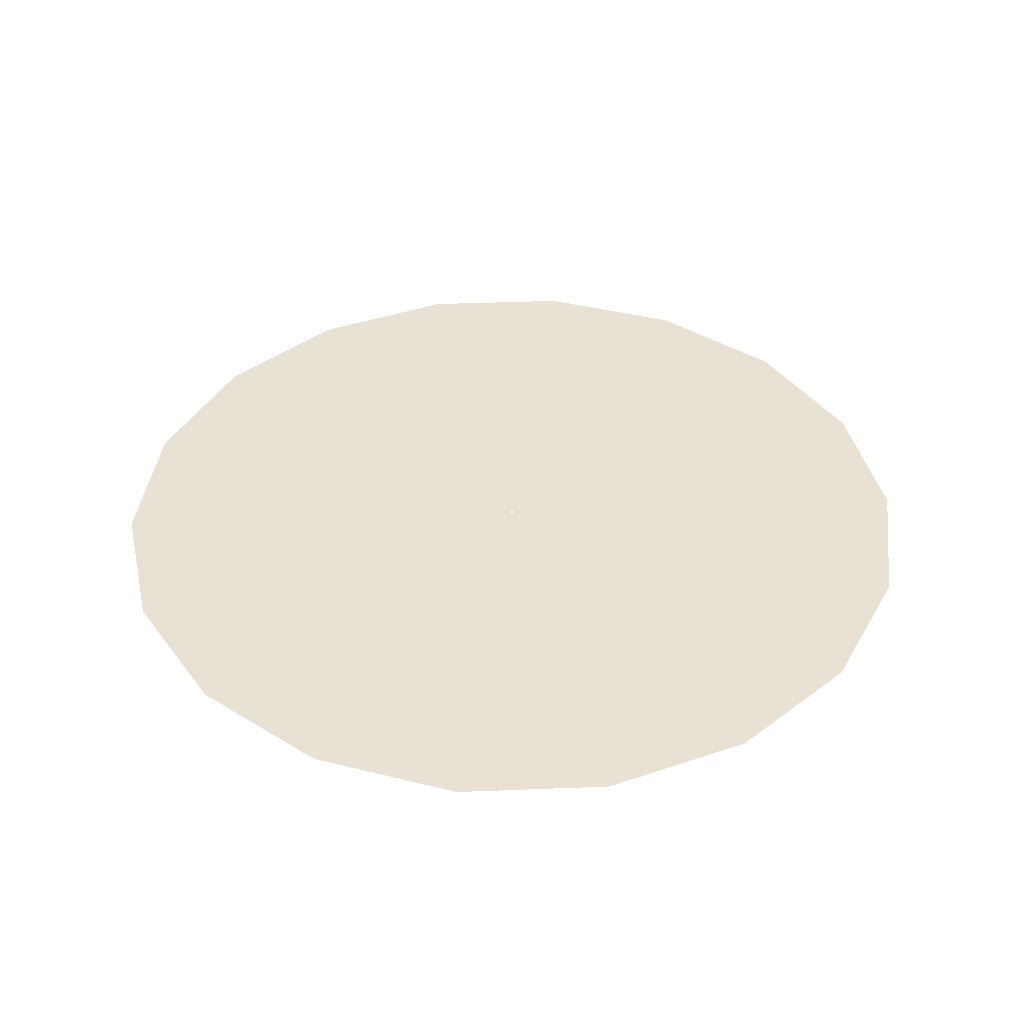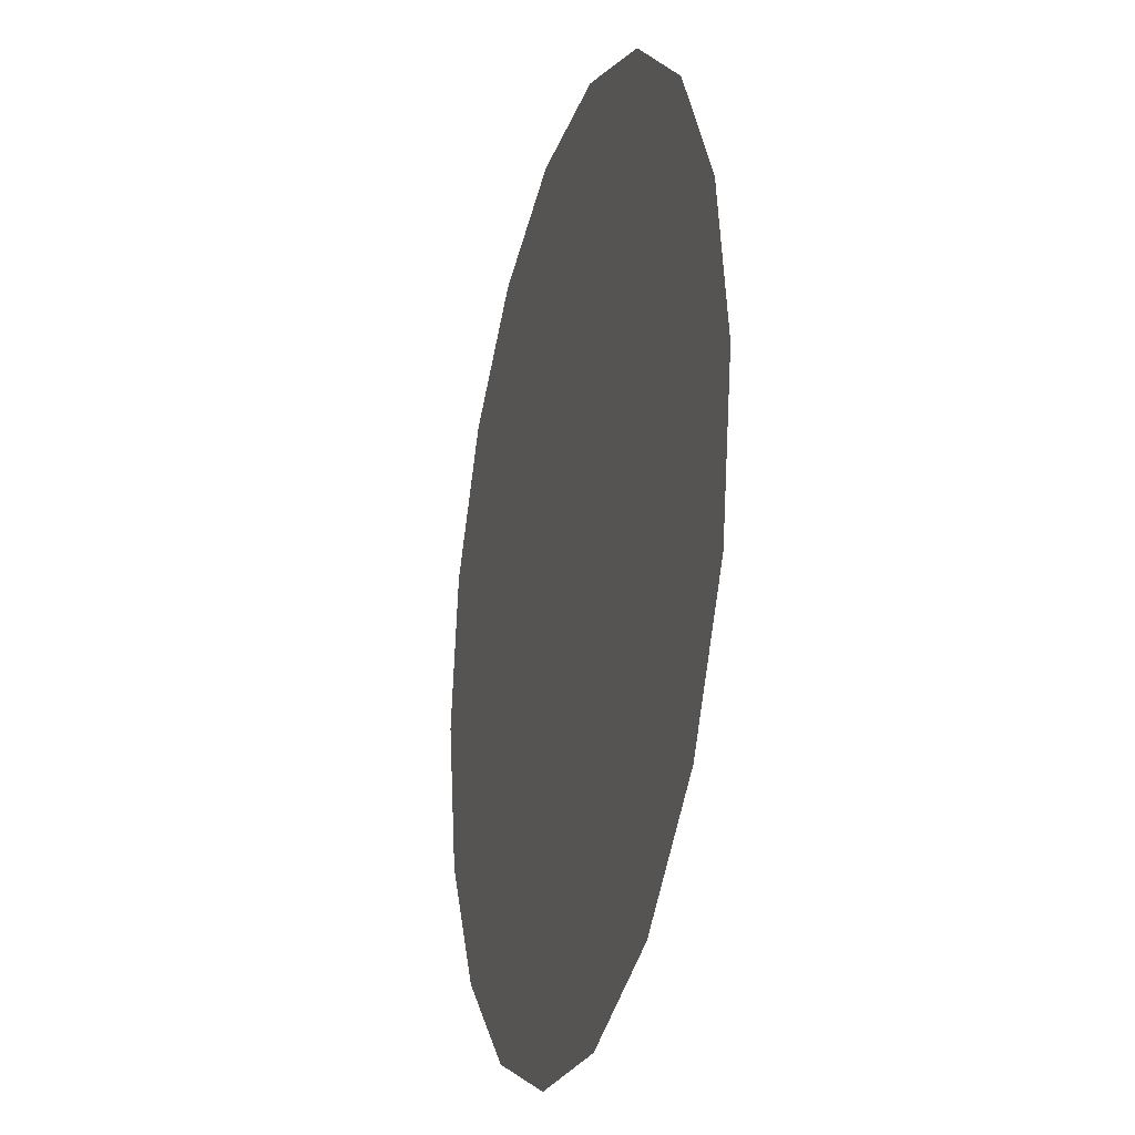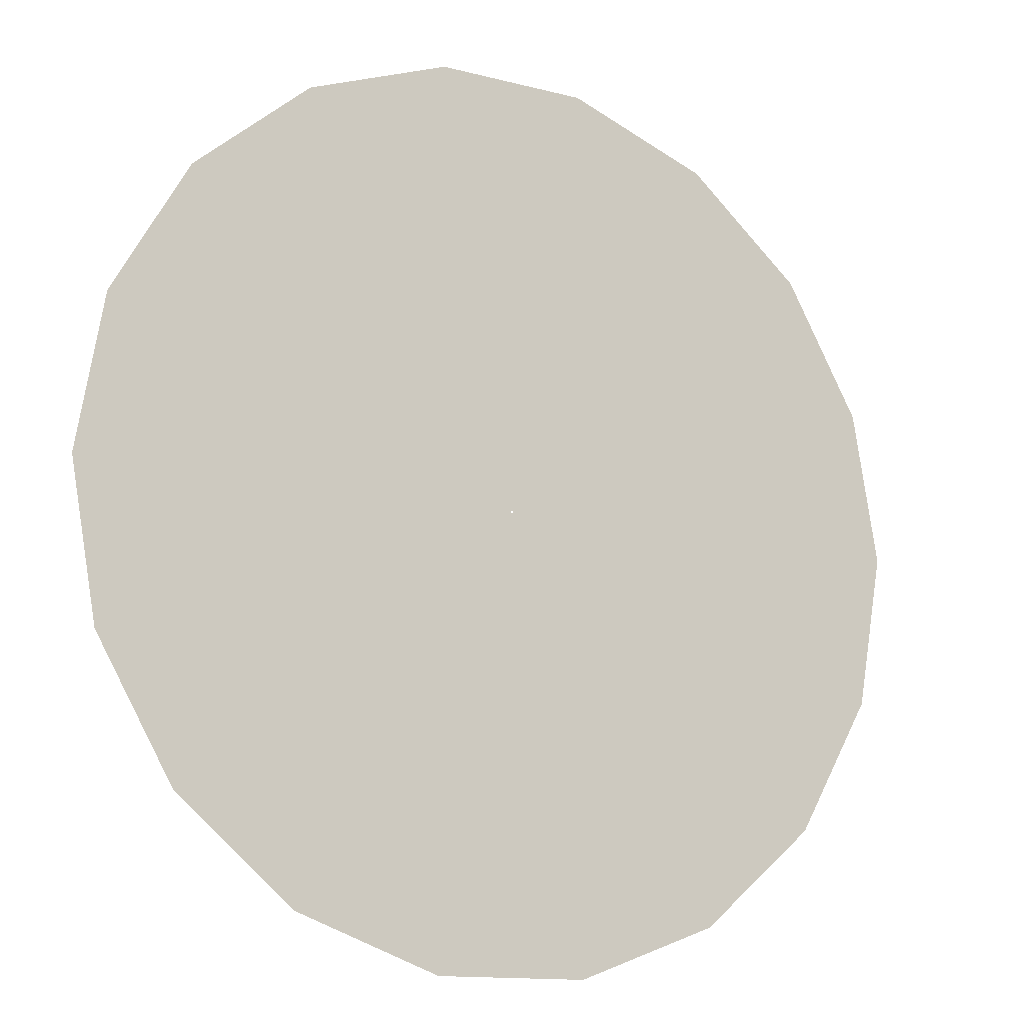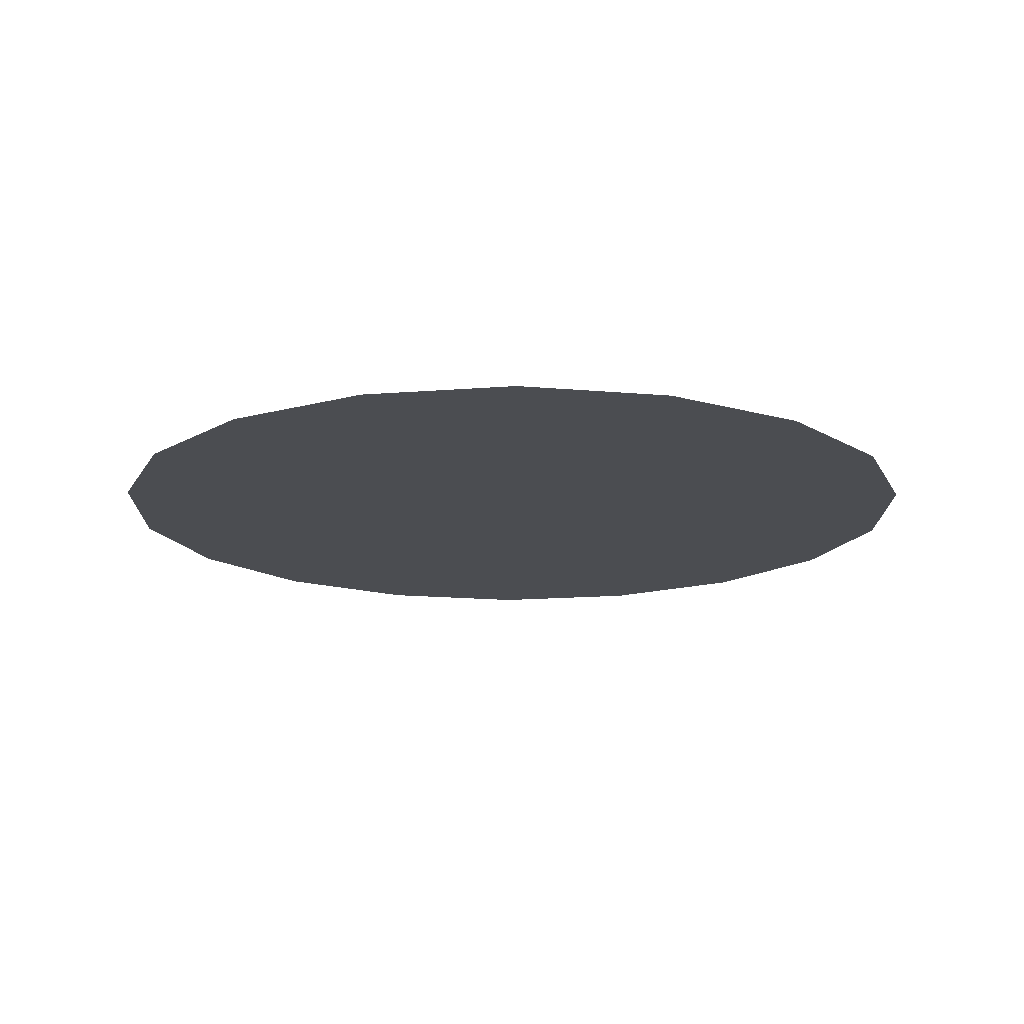
<metadata>
{"format":"obj","ext":"obj","renderer":"f3d","projection":"perspective","resolution":1024,"background":"white","views":[{"elev":39.9,"azim":137.2,"up":"+Z"},{"elev":-22.2,"azim":74.7,"up":"+Y"},{"elev":-13.0,"azim":-31.0,"up":"+Y"},{"elev":-15.9,"azim":9.4,"up":"+Z"}]}
</metadata>
<code>
g fx_fbx_shape_21
v 0.1077 -0.611 0
v 0.1293 -0.7332 0
v 0.3722 -0.6447 0
v 0.3102 -0.5373 0
v 0.08619 -0.4888 0
v 0.5703 -0.4785 0
v 0.2482 -0.4298 0
v 0.06464 -0.3666 0
v 0.4753 -0.3988 0
v 0.6996 -0.2546 0
v 0.1861 -0.3224 0
v 0.04309 -0.2444 0
v 0.3802 -0.319 0
v 0.583 -0.2122 0
v 0.7445 0 0
v 0.1241 -0.2149 0
v 0.02155 -0.1222 0
v 0.2852 -0.2393 0
v 0.4664 -0.1698 0
v 0.6204 0 0
v 0.6996 0.2546 0
v 0.06204 -0.1075 0
v 0.0003901 -0.002213 0
v 0.001123 -0.001946 0
v 0.1901 -0.1595 0
v 0.09505 -0.07976 0
v 0.001721 -0.001444 0
v 0.3498 -0.1273 0
v 0.4963 0 0
v 0.583 0.2122 0
v 0.5703 0.4785 0
v 0.2332 -0.08488 0
v 0.1166 -0.04244 0
v 0.002111 -0.0007684 0
v 0.3722 0 0
v 0.4664 0.1698 0
v 0.4753 0.3988 0
v 0.3722 0.6447 0
v 0.2482 0 0
v 0.1241 0 0
v 0.002247 1.487e-09 0
v 0.3498 0.1273 0
v 0.3802 0.319 0
v 0.3102 0.5373 0
v 0.1293 0.7332 0
v 0.2332 0.08488 0
v 0.1166 0.04244 0
v 0.002111 0.0007684 0
v 0.2852 0.2393 0
v 0.2482 0.4298 0
v 0.1077 0.611 0
v -0.1293 0.7332 0
v 0.1901 0.1595 0
v 0.09505 0.07976 0
v 0.001721 0.001444 0
v 0.1861 0.3224 0
v 0.08619 0.4888 0
v -0.1077 0.611 0
v -0.3722 0.6447 0
v 0.1241 0.2149 0
v 0.06204 0.1075 0
v 0.001123 0.001946 0
v 0.06464 0.3666 0
v -0.08619 0.4888 0
v -0.3102 0.5373 0
v -0.5703 0.4785 0
v 0.04309 0.2444 0
v 0.02155 0.1222 0
v 0.0003901 0.002213 0
v -0.06464 0.3666 0
v -0.2482 0.4298 0
v -0.4753 0.3988 0
v -0.6996 0.2546 0
v -0.04309 0.2444 0
v -0.02155 0.1222 0
v -0.0003902 0.002213 0
v -0.1861 0.3224 0
v -0.3802 0.319 0
v -0.583 0.2122 0
v -0.7445 1.124e-07 0
v -0.1241 0.2149 0
v -0.06204 0.1075 0
v -0.001123 0.001946 0
v -0.2852 0.2393 0
v -0.4664 0.1698 0
v -0.6204 9.368e-08 0
v -0.6996 -0.2546 0
v -0.1901 0.1595 0
v -0.09505 0.07976 0
v -0.001721 0.001444 0
v -0.3498 0.1273 0
v -0.4963 7.494e-08 0
v -0.583 -0.2122 0
v -0.5703 -0.4785 0
v -0.2332 0.08488 0
v -0.1166 0.04244 0
v -0.002111 0.0007684 0
v -0.3722 5.621e-08 0
v -0.4664 -0.1698 0
v -0.4753 -0.3988 0
v -0.3722 -0.6447 0
v -0.2482 3.747e-08 0
v -0.1241 1.874e-08 0
v -0.002247 1.826e-09 0
v -0.3498 -0.1273 0
v -0.3802 -0.319 0
v -0.3102 -0.5373 0
v -0.1293 -0.7332 0
v -0.2332 -0.08488 0
v -0.1166 -0.04244 0
v -0.002111 -0.0007684 0
v -0.2852 -0.2393 0
v -0.2482 -0.4298 0
v -0.1077 -0.611 0
v 0.1293 -0.7332 0
v 0.1077 -0.611 0
v -0.08619 -0.4888 0
v 0.08619 -0.4888 0
v -0.1901 -0.1595 0
v -0.09505 -0.07976 0
v -0.001721 -0.001444 0
v -0.1861 -0.3224 0
v -0.06464 -0.3666 0
v 0.06464 -0.3666 0
v -0.1241 -0.2149 0
v -0.06204 -0.1075 0
v -0.001123 -0.001946 0
v -0.04309 -0.2444 0
v 0.04309 -0.2444 0
v -0.02155 -0.1222 0
v -0.0003902 -0.002213 0
v 0.02155 -0.1222 0
v 0.0003901 -0.002213 0
g fx_fbx_shape_21_0
f 3 2 1
f 4 3 1
f 4 1 5
f 6 3 4
f 7 4 5
f 7 5 8
f 9 6 4
f 9 4 7
f 10 6 9
f 11 7 8
f 11 8 12
f 13 9 7
f 13 7 11
f 14 10 9
f 14 9 13
f 15 10 14
f 16 11 12
f 16 12 17
f 18 13 11
f 18 11 16
f 19 14 13
f 19 13 18
f 20 15 14
f 20 14 19
f 21 15 20
f 22 16 17
f 17 23 22
f 23 24 22
f 25 18 16
f 25 16 22
f 22 24 26
f 26 25 22
f 24 27 26
f 28 19 18
f 28 18 25
f 29 20 19
f 29 19 28
f 30 21 20
f 30 20 29
f 31 21 30
f 32 25 26
f 32 28 25
f 26 27 33
f 33 32 26
f 27 34 33
f 35 29 28
f 35 28 32
f 36 30 29
f 36 29 35
f 37 31 30
f 37 30 36
f 38 31 37
f 39 32 33
f 39 35 32
f 33 34 40
f 40 39 33
f 34 41 40
f 42 36 35
f 42 35 39
f 43 37 36
f 43 36 42
f 44 38 37
f 44 37 43
f 45 38 44
f 46 39 40
f 46 42 39
f 40 41 47
f 47 46 40
f 41 48 47
f 49 43 42
f 49 42 46
f 50 44 43
f 50 43 49
f 51 45 44
f 51 44 50
f 52 45 51
f 53 46 47
f 53 49 46
f 47 48 54
f 54 53 47
f 48 55 54
f 56 50 49
f 56 49 53
f 57 51 50
f 57 50 56
f 58 52 51
f 58 51 57
f 59 52 58
f 60 53 54
f 60 56 53
f 54 55 61
f 61 60 54
f 55 62 61
f 63 57 56
f 63 56 60
f 64 58 57
f 64 57 63
f 65 59 58
f 65 58 64
f 66 59 65
f 67 60 61
f 67 63 60
f 61 62 68
f 68 67 61
f 62 69 68
f 70 64 63
f 70 63 67
f 71 65 64
f 71 64 70
f 72 66 65
f 72 65 71
f 73 66 72
f 74 67 68
f 74 70 67
f 68 69 75
f 75 74 68
f 69 76 75
f 77 71 70
f 77 70 74
f 78 72 71
f 78 71 77
f 79 73 72
f 79 72 78
f 80 73 79
f 81 74 75
f 81 77 74
f 75 76 82
f 82 81 75
f 76 83 82
f 84 78 77
f 84 77 81
f 85 79 78
f 85 78 84
f 86 80 79
f 86 79 85
f 87 80 86
f 88 81 82
f 88 84 81
f 82 83 89
f 89 88 82
f 83 90 89
f 91 85 84
f 91 84 88
f 92 86 85
f 92 85 91
f 93 87 86
f 93 86 92
f 94 87 93
f 95 88 89
f 95 91 88
f 89 90 96
f 96 95 89
f 90 97 96
f 98 92 91
f 98 91 95
f 99 93 92
f 99 92 98
f 100 94 93
f 100 93 99
f 101 94 100
f 102 95 96
f 102 98 95
f 96 97 103
f 103 102 96
f 97 104 103
f 105 99 98
f 105 98 102
f 106 100 99
f 106 99 105
f 107 101 100
f 107 100 106
f 108 101 107
f 109 102 103
f 109 105 102
f 103 104 110
f 110 109 103
f 104 111 110
f 112 106 105
f 112 105 109
f 113 107 106
f 113 106 112
f 114 108 107
f 114 107 113
f 115 108 114
f 116 115 114
f 116 114 117
f 117 114 113
f 118 116 117
f 119 109 110
f 119 112 109
f 110 111 120
f 120 119 110
f 111 121 120
f 122 113 112
f 117 113 122
f 122 112 119
f 118 117 123
f 123 117 122
f 124 118 123
f 125 122 119
f 125 119 120
f 123 122 125
f 120 121 126
f 126 125 120
f 121 127 126
f 124 123 128
f 128 123 125
f 128 125 126
f 129 124 128
f 126 127 130
f 130 128 126
f 129 128 130
f 127 131 130
f 132 129 130
f 130 131 132
f 131 133 132

</code>
